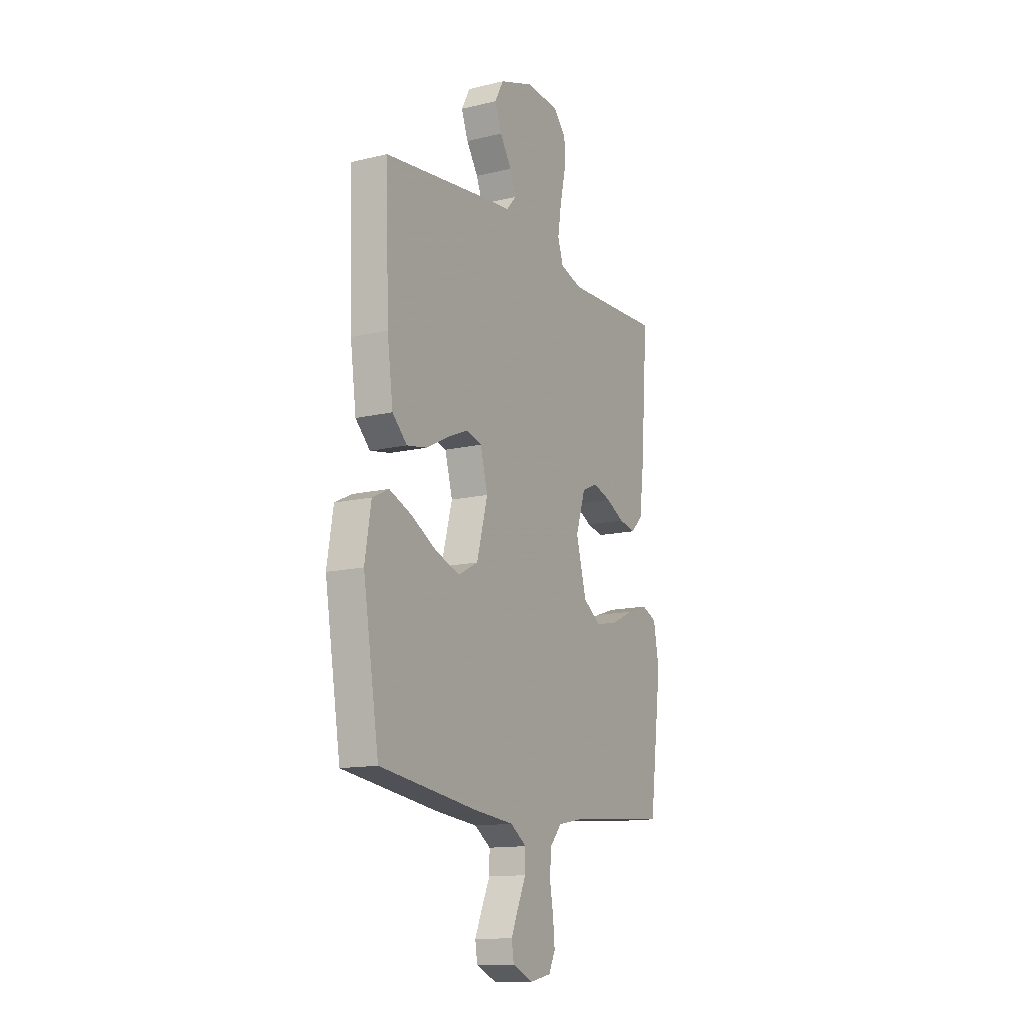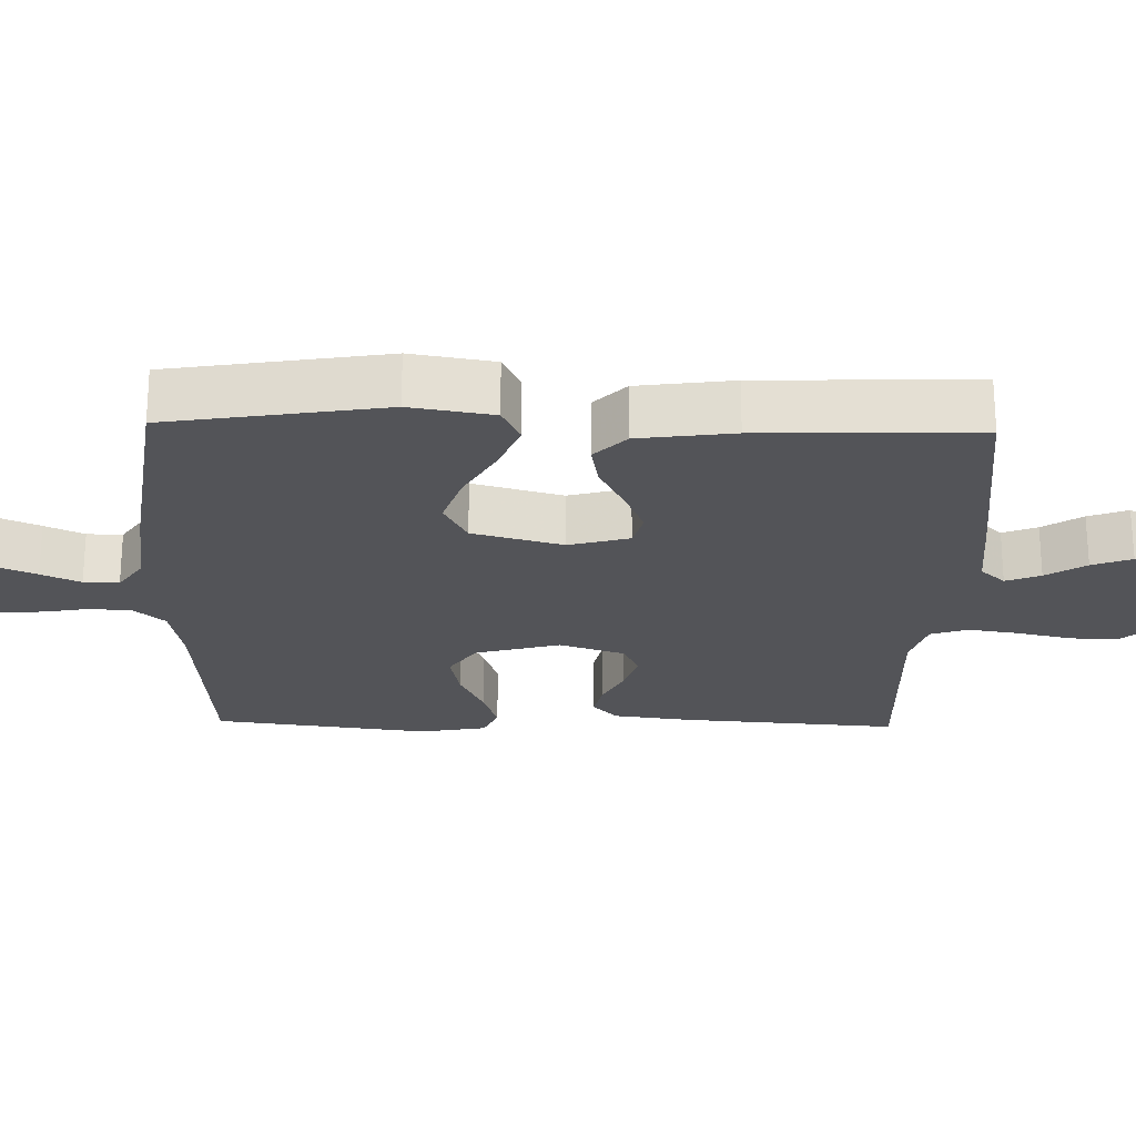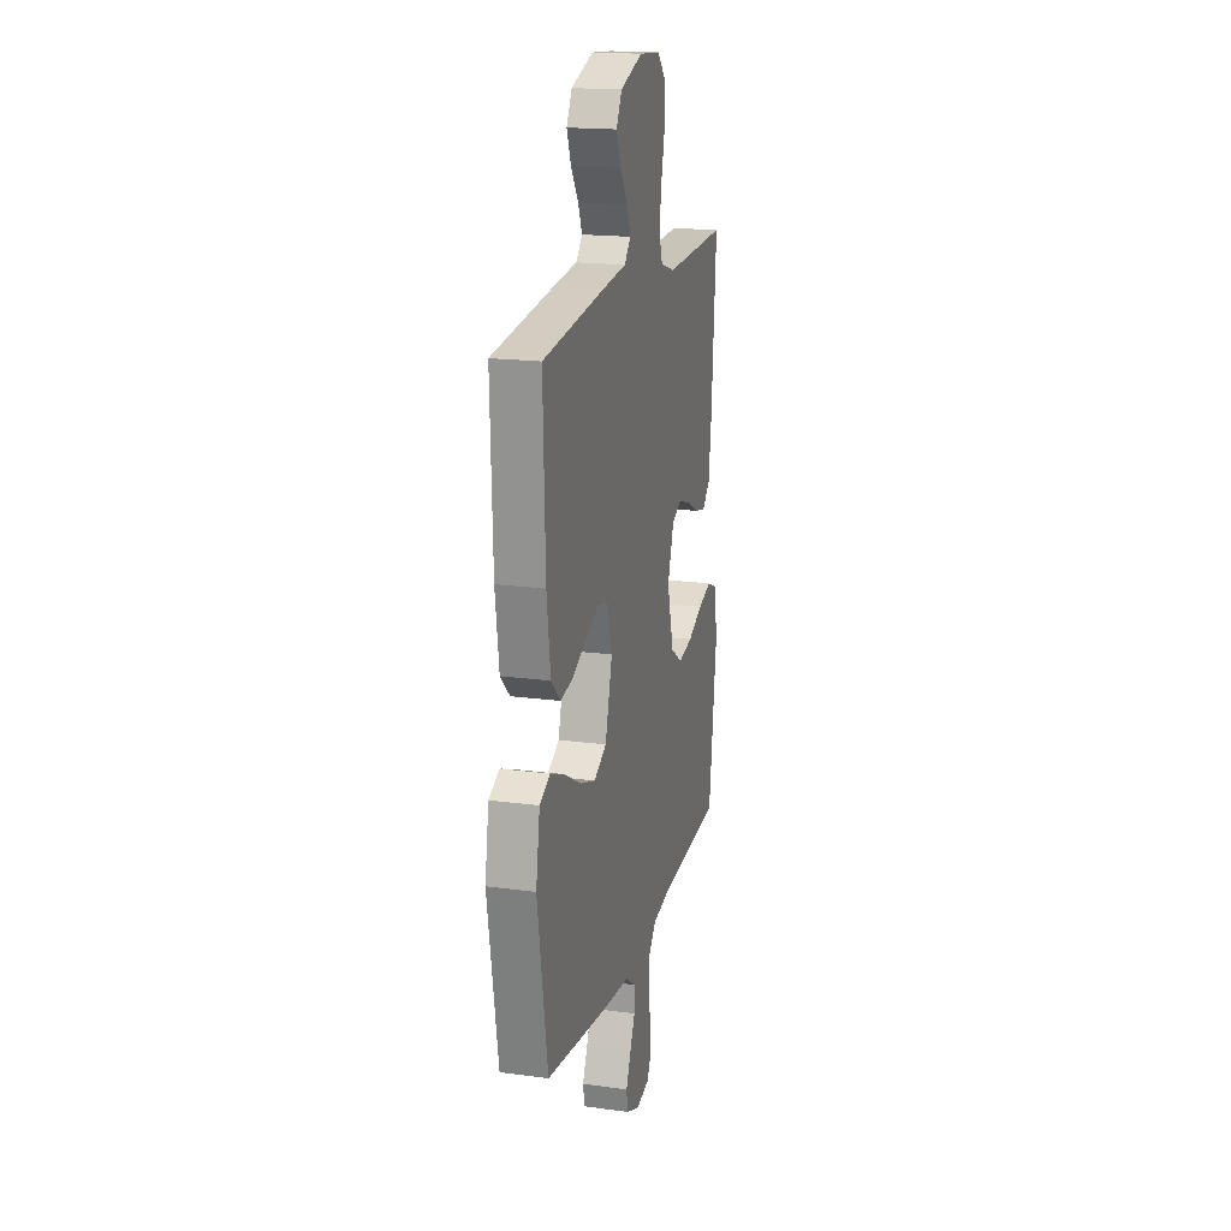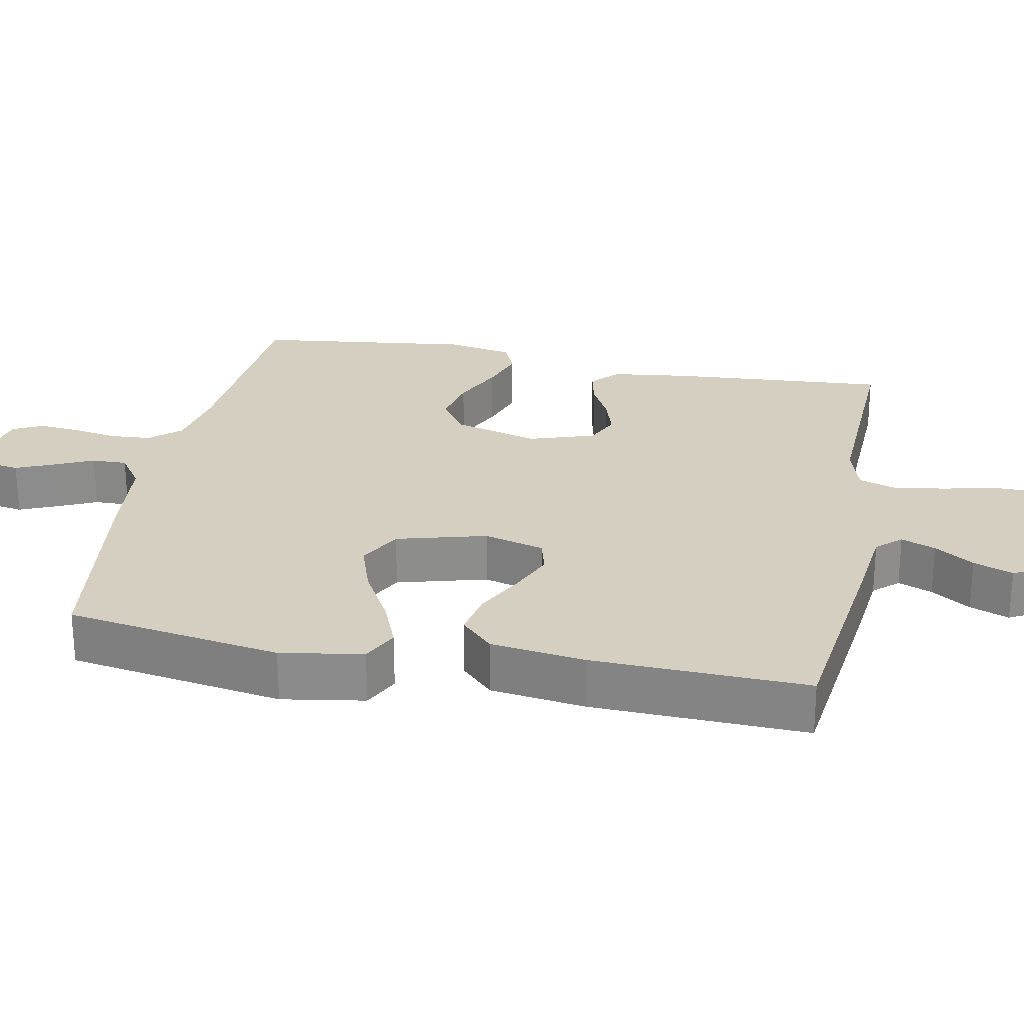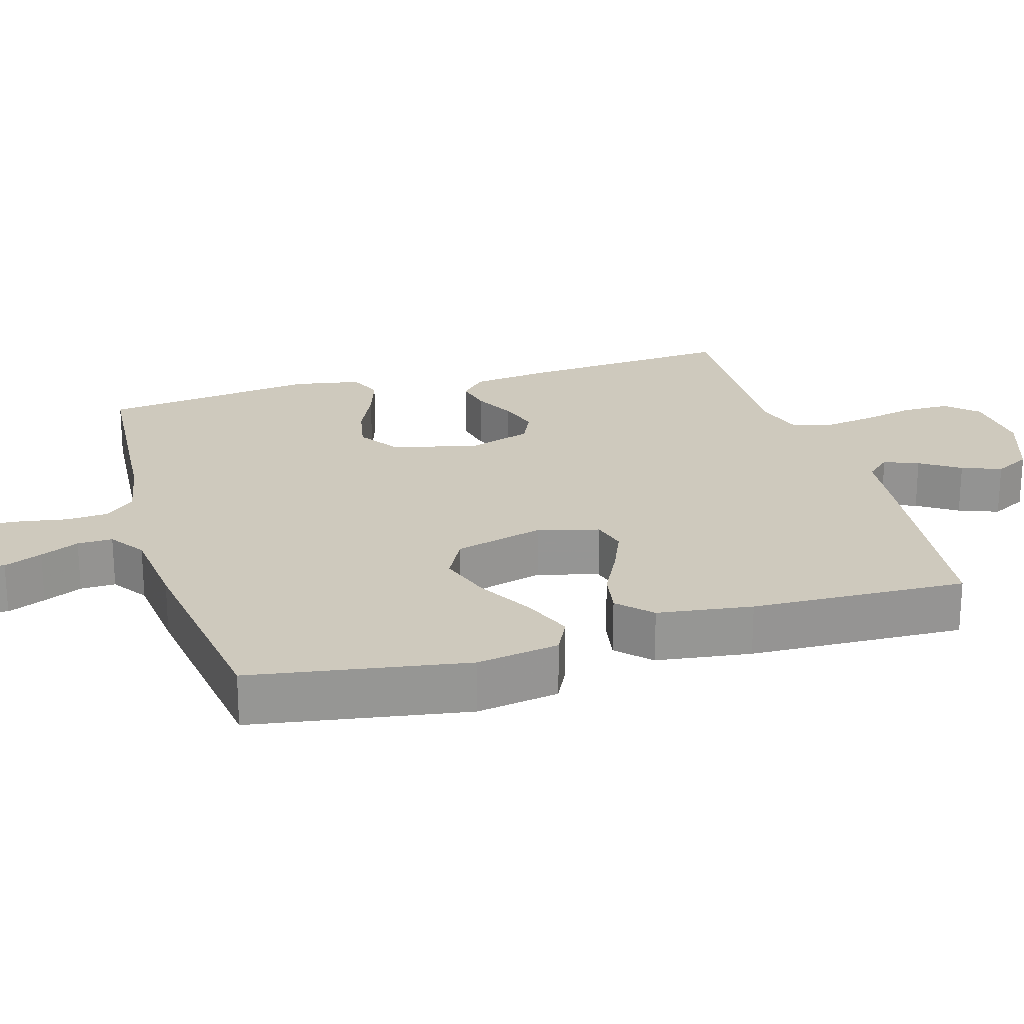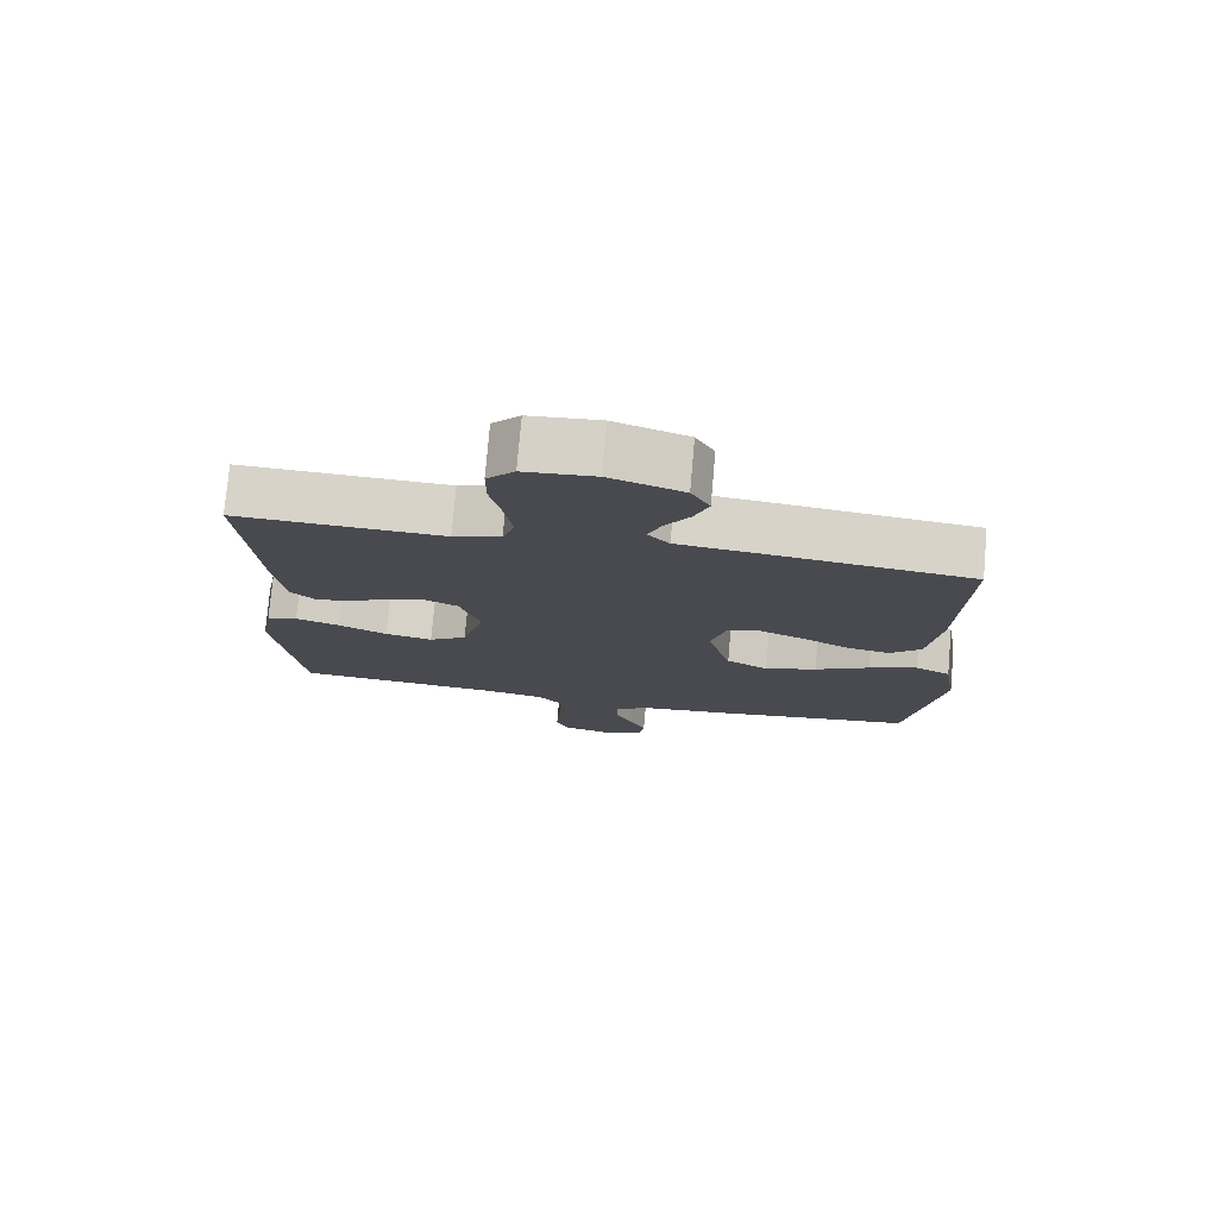
<metadata>
{"format":"obj","ext":"obj","renderer":"f3d","projection":"perspective","resolution":1024,"background":"white","views":[{"elev":-13.5,"azim":-61.6,"up":"+Z"},{"elev":-23.5,"azim":-91.4,"up":"+Y"},{"elev":18.2,"azim":-75.3,"up":"+Z"},{"elev":25.9,"azim":-78.9,"up":"+Y"},{"elev":22.7,"azim":-106.4,"up":"+Y"},{"elev":76.6,"azim":-175.0,"up":"+Z"}]}
</metadata>
<code>
v -0.5 0.07 -0.5
v -0.549 0.07 -0.2
v -0.53 0.07 -0.085
v -0.479 0.07 -0.06
v -0.409 0.07 -0.088
v -0.33 0.07 -0.132
v -0.255 0.07 -0.157
v -0.194 0.07 -0.125
v -0.16 0.07 0
v -0.183 0.07 0.084
v -0.232 0.07 0.097
v -0.296 0.07 0.07
v -0.365 0.07 0.035
v -0.427 0.07 0.024
v -0.472 0.07 0.068
v -0.49 0.07 0.2
v -0.5 0.07 0.5
v -0.2 0.07 0.536
v -0.088 0.07 0.548
v -0.057 0.07 0.582
v -0.076 0.07 0.63
v -0.112 0.07 0.685
v -0.133 0.07 0.74
v -0.106 0.07 0.79
v 0 0.07 0.827
v 0.102 0.07 0.819
v 0.142 0.07 0.776
v 0.142 0.07 0.709
v 0.125 0.07 0.633
v 0.114 0.07 0.562
v 0.131 0.07 0.51
v 0.2 0.07 0.489
v 0.5 0.07 0.5
v 0.478 0.07 0.2
v 0.464 0.07 0.09
v 0.427 0.07 0.055
v 0.376 0.07 0.066
v 0.319 0.07 0.095
v 0.262 0.07 0.113
v 0.214 0.07 0.091
v 0.184 0.07 0
v 0.216 0.07 -0.118
v 0.271 0.07 -0.155
v 0.34 0.07 -0.141
v 0.411 0.07 -0.108
v 0.475 0.07 -0.087
v 0.521 0.07 -0.107
v 0.538 0.07 -0.2
v 0.5 0.07 -0.5
v 0.2 0.07 -0.523
v 0.11 0.07 -0.54
v 0.073 0.07 -0.582
v 0.069 0.07 -0.64
v 0.08 0.07 -0.702
v 0.085 0.07 -0.759
v 0.065 0.07 -0.8
v 0 0.07 -0.814
v -0.064 0.07 -0.787
v -0.071 0.07 -0.744
v -0.048 0.07 -0.691
v -0.023 0.07 -0.637
v -0.022 0.07 -0.588
v -0.072 0.07 -0.554
v -0.2 0.07 -0.541
v -0.5 0 -0.5
v -0.549 0 -0.2
v -0.53 0 -0.085
v -0.479 0 -0.06
v -0.409 0 -0.088
v -0.33 0 -0.132
v -0.255 0 -0.157
v -0.194 0 -0.125
v -0.16 0 0
v -0.183 0 0.084
v -0.232 0 0.097
v -0.296 0 0.07
v -0.365 0 0.035
v -0.427 0 0.024
v -0.472 0 0.068
v -0.49 0 0.2
v -0.5 0 0.5
v -0.2 0 0.536
v -0.088 0 0.548
v -0.057 0 0.582
v -0.076 0 0.63
v -0.112 0 0.685
v -0.133 0 0.74
v -0.106 0 0.79
v 0 0 0.827
v 0.102 0 0.819
v 0.142 0 0.776
v 0.142 0 0.709
v 0.125 0 0.633
v 0.114 0 0.562
v 0.131 0 0.51
v 0.2 0 0.489
v 0.5 0 0.5
v 0.478 0 0.2
v 0.464 0 0.09
v 0.427 0 0.055
v 0.376 0 0.066
v 0.319 0 0.095
v 0.262 0 0.113
v 0.214 0 0.091
v 0.184 0 0
v 0.216 0 -0.118
v 0.271 0 -0.155
v 0.34 0 -0.141
v 0.411 0 -0.108
v 0.475 0 -0.087
v 0.521 0 -0.107
v 0.538 0 -0.2
v 0.5 0 -0.5
v 0.2 0 -0.523
v 0.11 0 -0.54
v 0.073 0 -0.582
v 0.069 0 -0.64
v 0.08 0 -0.702
v 0.085 0 -0.759
v 0.065 0 -0.8
v 0 0 -0.814
v -0.064 0 -0.787
v -0.071 0 -0.744
v -0.048 0 -0.691
v -0.023 0 -0.637
v -0.022 0 -0.588
v -0.072 0 -0.554
v -0.2 0 -0.541
f 63 64 1 2
f 62 63 2 3
f 58 59 60 61
f 56 57 58 61
f 56 61 62
f 53 54 55 56
f 53 56 62
f 52 53 62 3
f 47 48 49 50
f 47 50 51
f 44 45 46 47
f 43 44 47 51
f 42 43 51 52
f 35 36 37 38
f 35 38 39
f 32 33 34 35
f 31 32 35 39
f 26 27 28 29
f 26 29 30
f 25 26 30
f 24 25 30 31
f 21 22 23 24
f 20 21 24 31
f 16 17 18 19
f 14 15 16 19
f 12 13 14 19
f 11 12 19 20
f 10 11 20 31
f 3 4 5 6
f 3 6 7
f 52 3 7
f 41 42 52 7
f 10 31 39 40
f 9 10 40 41
f 8 9 41
f 7 8 41
f 66 65 128 127
f 67 66 127 126
f 125 124 123 122
f 125 122 121 120
f 126 125 120
f 120 119 118 117
f 126 120 117
f 67 126 117 116
f 114 113 112 111
f 115 114 111
f 111 110 109 108
f 115 111 108 107
f 116 115 107 106
f 102 101 100 99
f 103 102 99
f 99 98 97 96
f 103 99 96 95
f 93 92 91 90
f 94 93 90
f 94 90 89
f 95 94 89 88
f 88 87 86 85
f 95 88 85 84
f 83 82 81 80
f 83 80 79 78
f 83 78 77 76
f 84 83 76 75
f 95 84 75 74
f 70 69 68 67
f 71 70 67
f 71 67 116
f 71 116 106 105
f 104 103 95 74
f 105 104 74 73
f 105 73 72
f 105 72 71
f 1 65 66 2
f 2 66 67 3
f 3 67 68 4
f 4 68 69 5
f 5 69 70 6
f 6 70 71 7
f 7 71 72 8
f 8 72 73 9
f 9 73 74 10
f 10 74 75 11
f 11 75 76 12
f 12 76 77 13
f 13 77 78 14
f 14 78 79 15
f 15 79 80 16
f 16 80 81 17
f 17 81 82 18
f 18 82 83 19
f 19 83 84 20
f 20 84 85 21
f 21 85 86 22
f 22 86 87 23
f 23 87 88 24
f 24 88 89 25
f 25 89 90 26
f 26 90 91 27
f 27 91 92 28
f 28 92 93 29
f 29 93 94 30
f 30 94 95 31
f 31 95 96 32
f 32 96 97 33
f 33 97 98 34
f 34 98 99 35
f 35 99 100 36
f 36 100 101 37
f 37 101 102 38
f 38 102 103 39
f 39 103 104 40
f 40 104 105 41
f 41 105 106 42
f 42 106 107 43
f 43 107 108 44
f 44 108 109 45
f 45 109 110 46
f 46 110 111 47
f 47 111 112 48
f 48 112 113 49
f 49 113 114 50
f 50 114 115 51
f 51 115 116 52
f 52 116 117 53
f 53 117 118 54
f 54 118 119 55
f 55 119 120 56
f 56 120 121 57
f 57 121 122 58
f 58 122 123 59
f 59 123 124 60
f 60 124 125 61
f 61 125 126 62
f 62 126 127 63
f 63 127 128 64
f 64 128 65 1

</code>
